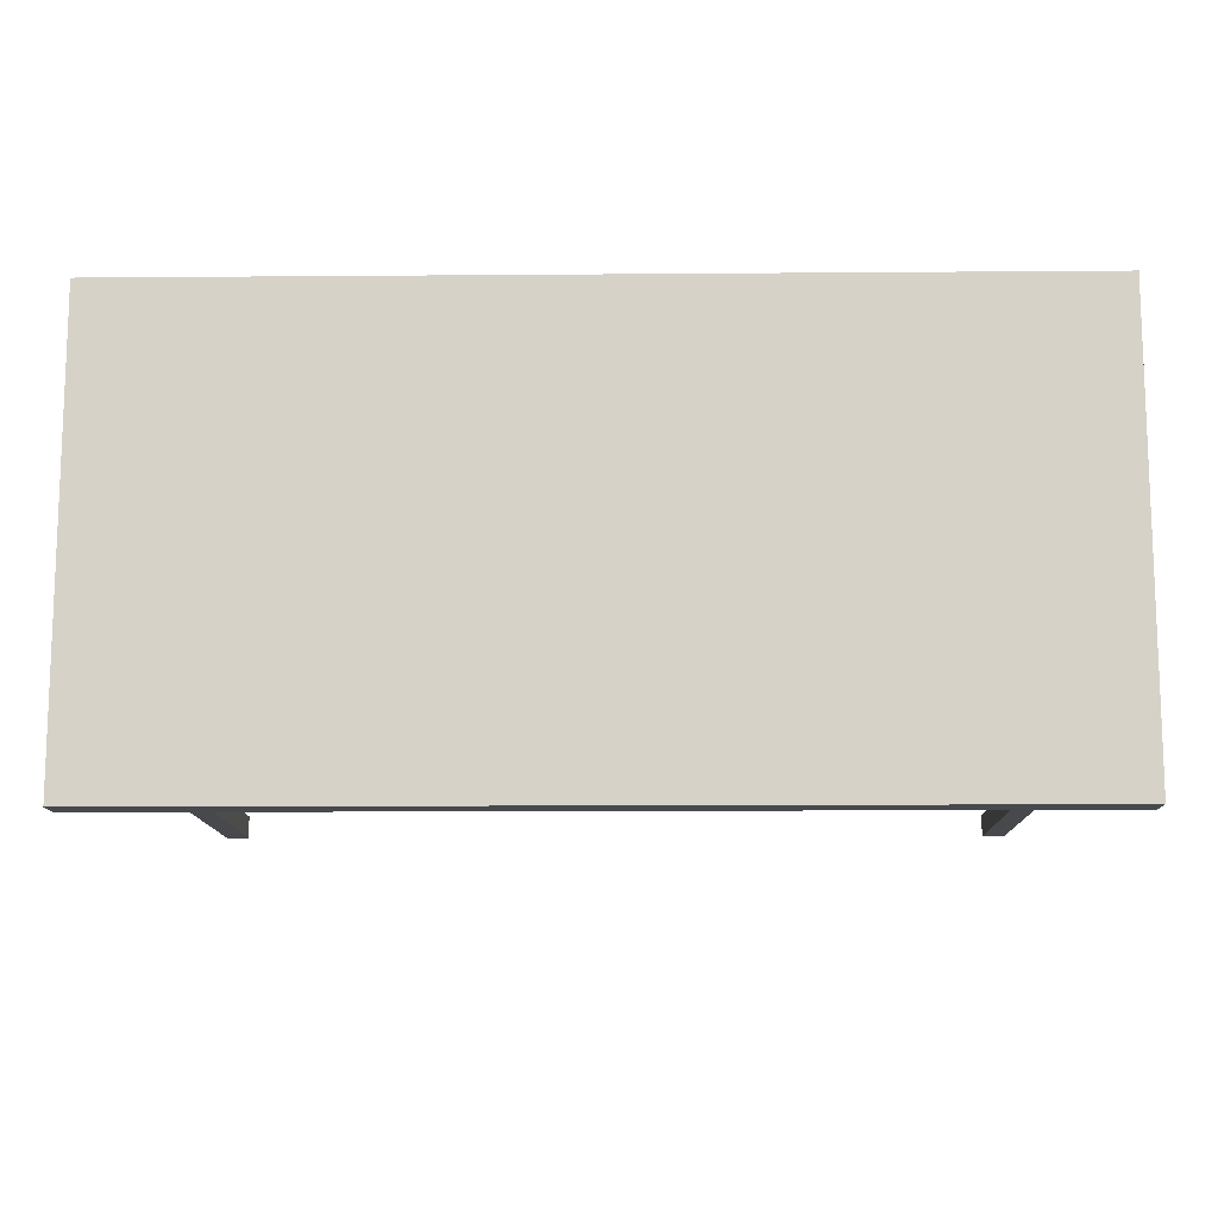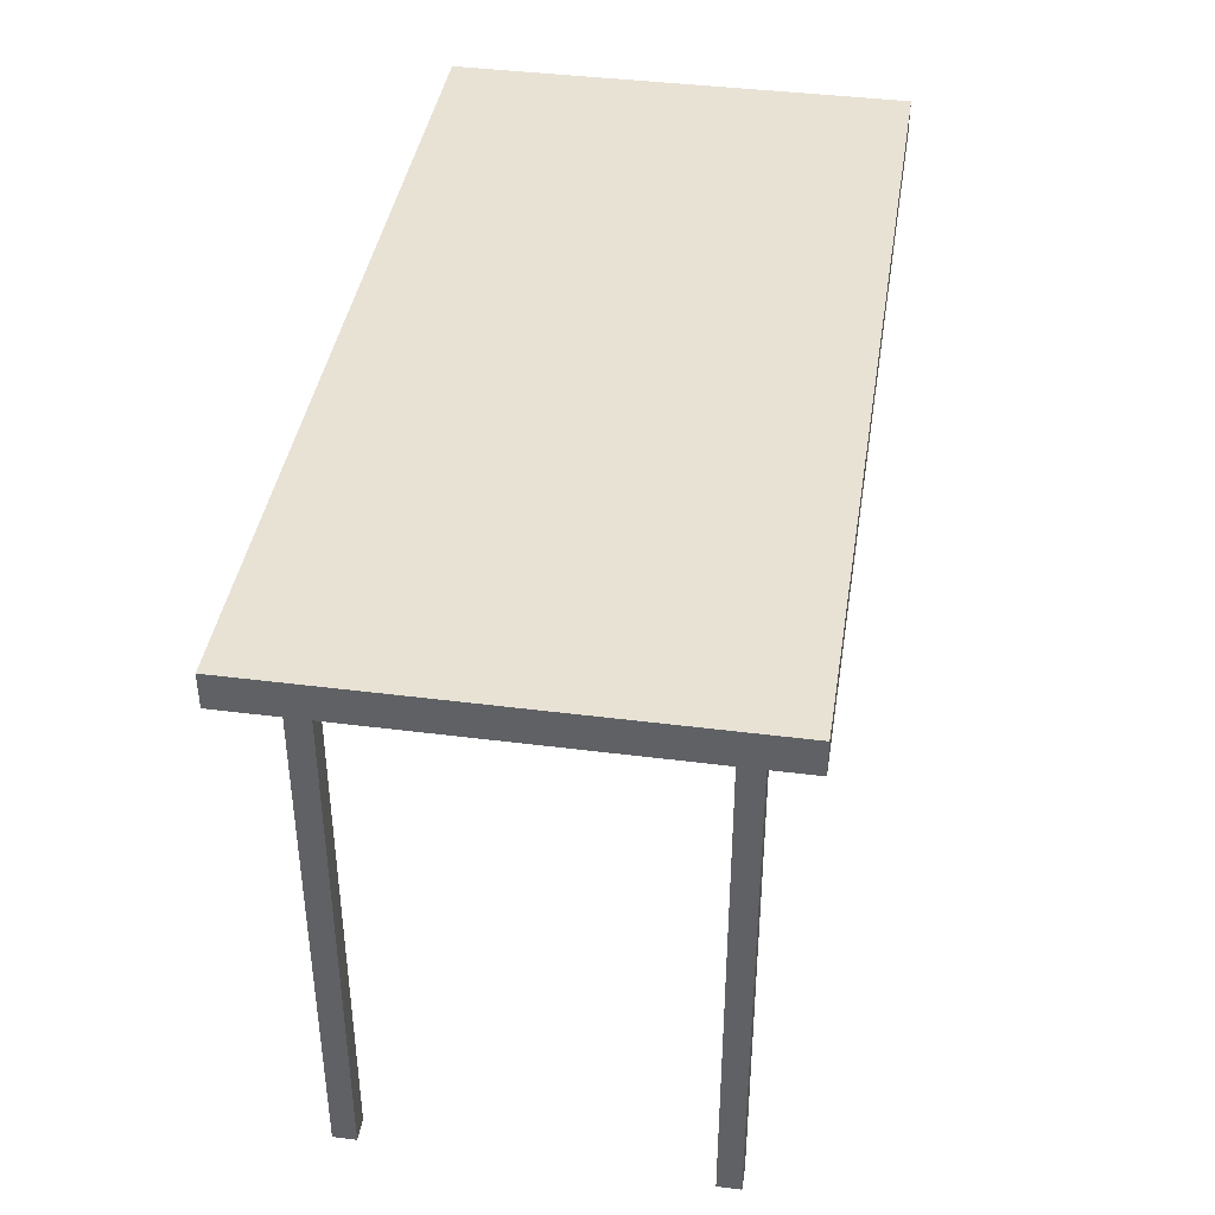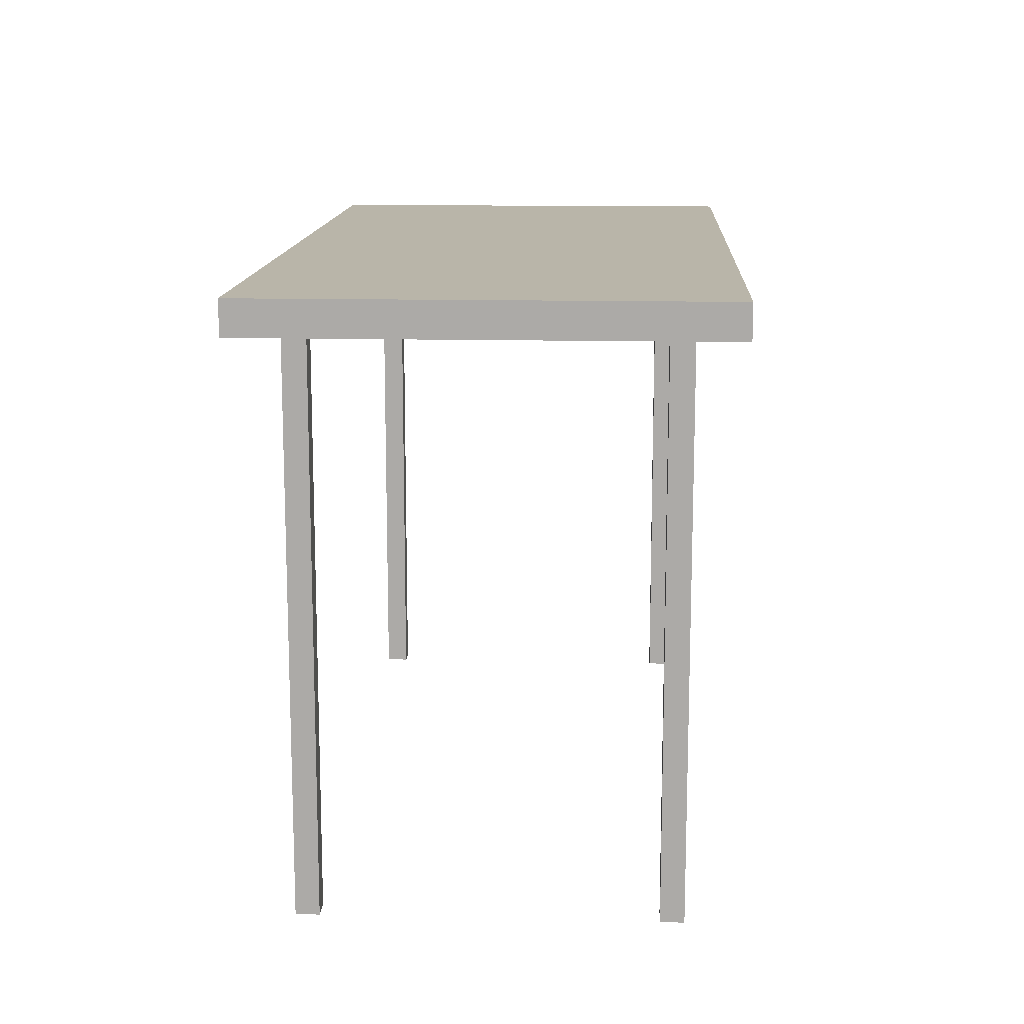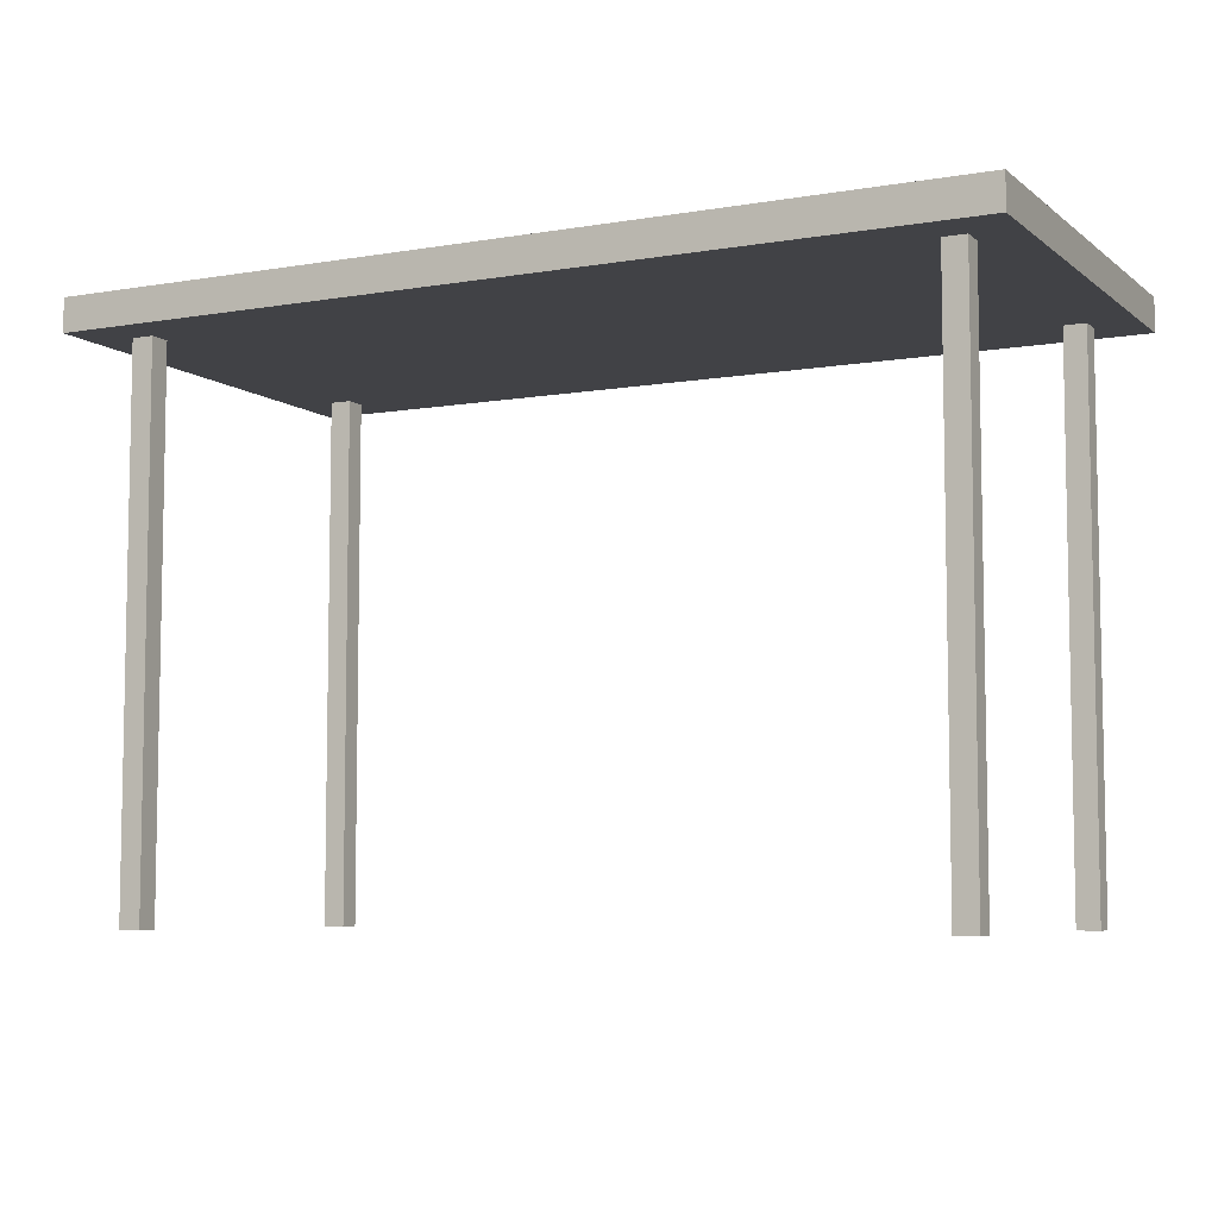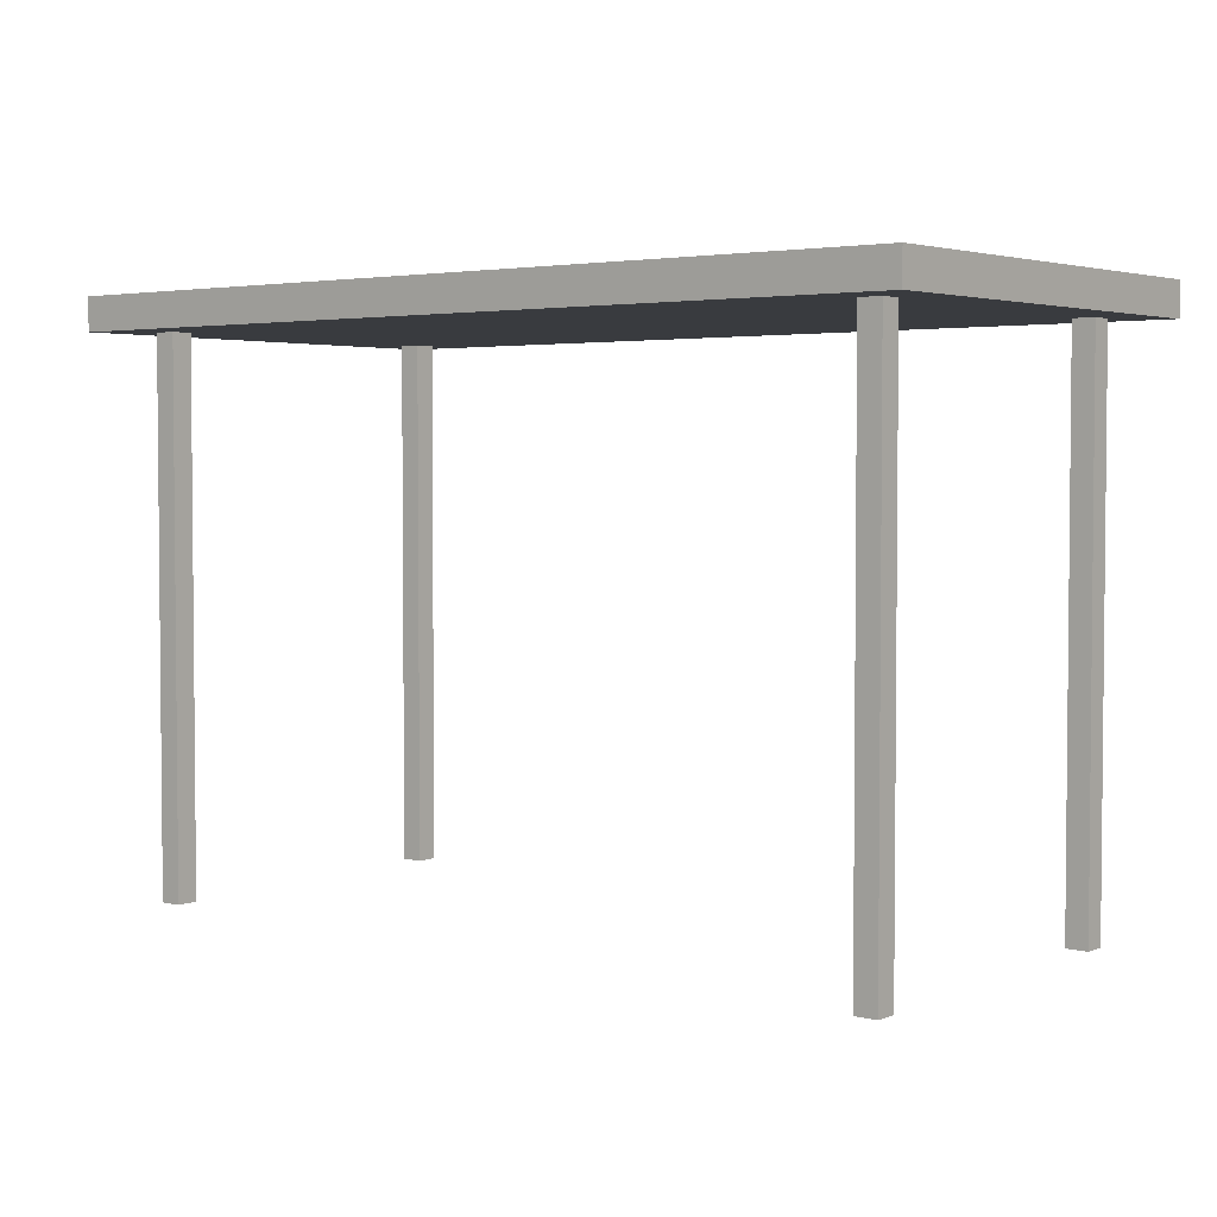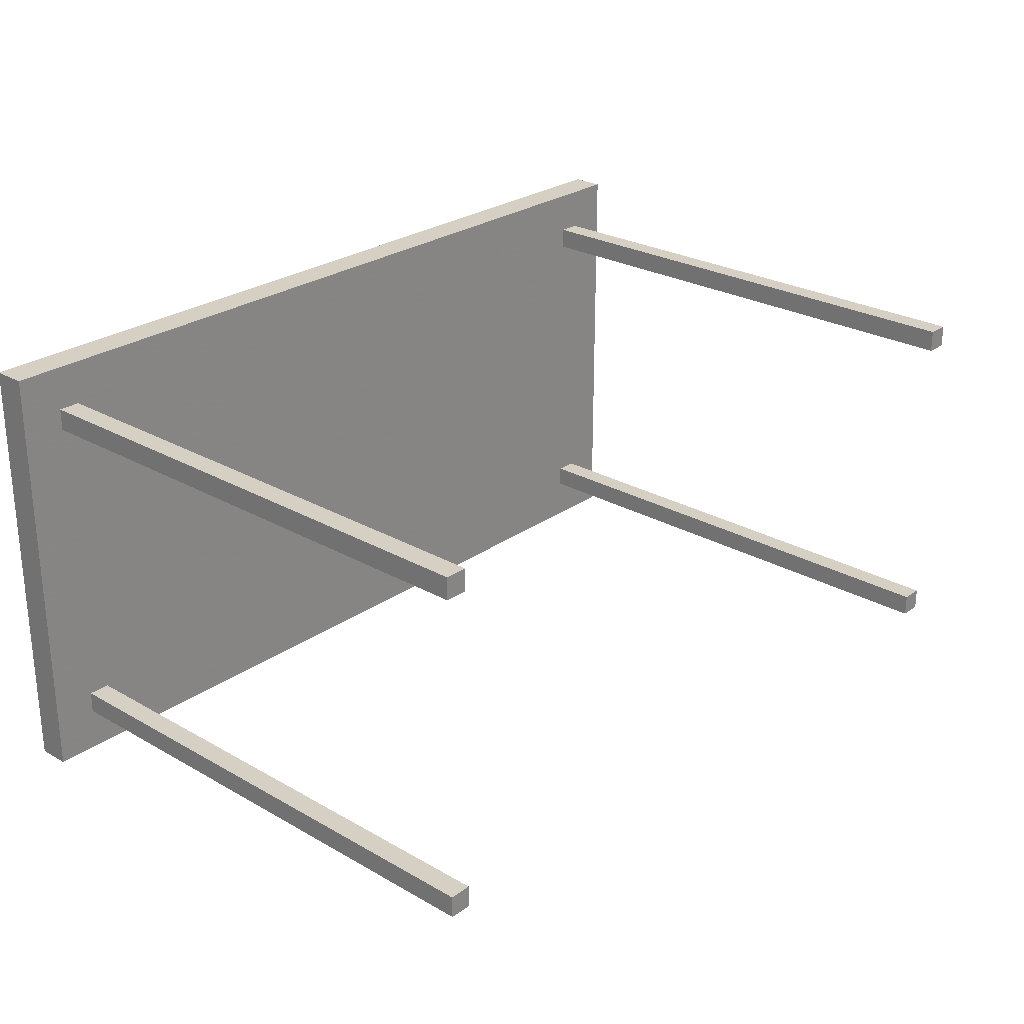
<metadata>
{"format":"obj","ext":"obj","renderer":"f3d","projection":"perspective","resolution":1024,"background":"white","views":[{"elev":-12.4,"azim":-178.9,"up":"+Z"},{"elev":40.6,"azim":98.9,"up":"+Y"},{"elev":13.4,"azim":93.0,"up":"+Y"},{"elev":-6.7,"azim":-153.4,"up":"+Y"},{"elev":3.3,"azim":-141.4,"up":"+Y"},{"elev":26.1,"azim":-48.0,"up":"+Z"}]}
</metadata>
<code>
v 0.025 0.6009 0.025
v 0.975 0.6009 0.025
v 0.975 0.6366 0.025
v 0.025 0.6366 0.025
v 0.025 0.6009 0.5
v 0.975 0.6009 0.5
v 0.975 0.6366 0.5
v 0.025 0.6366 0.5
v 0.0725 0.025 0.4288
v 0.09625 0.025 0.4288
v 0.09625 0.6188 0.4288
v 0.0725 0.6188 0.4288
v 0.0725 0.025 0.4525
v 0.09625 0.025 0.4525
v 0.09625 0.6188 0.4525
v 0.0725 0.6188 0.4525
v 0.9038 0.025 0.4288
v 0.9275 0.025 0.4288
v 0.9275 0.6188 0.4288
v 0.9038 0.6188 0.4288
v 0.9038 0.025 0.4525
v 0.9275 0.025 0.4525
v 0.9275 0.6188 0.4525
v 0.9038 0.6188 0.4525
v 0.0725 0.025 0.0725
v 0.09625 0.025 0.0725
v 0.09625 0.6188 0.0725
v 0.0725 0.6188 0.0725
v 0.0725 0.025 0.09625
v 0.09625 0.025 0.09625
v 0.09625 0.6188 0.09625
v 0.0725 0.6188 0.09625
v 0.9038 0.025 0.0725
v 0.9275 0.025 0.0725
v 0.9275 0.6188 0.0725
v 0.9038 0.6188 0.0725
v 0.9038 0.025 0.09625
v 0.9275 0.025 0.09625
v 0.9275 0.6188 0.09625
v 0.9038 0.6188 0.09625
f 1 4 2
f 2 4 3
f 1 6 5
f 1 2 6
f 1 5 4
f 4 5 8
f 4 8 7
f 4 7 3
f 2 7 6
f 2 3 7
f 6 8 5
f 6 7 8
f 9 12 10
f 10 12 11
f 9 14 13
f 9 10 14
f 9 13 12
f 12 13 16
f 12 16 15
f 12 15 11
f 10 15 14
f 10 11 15
f 14 16 13
f 14 15 16
f 17 20 18
f 18 20 19
f 17 22 21
f 17 18 22
f 17 21 20
f 20 21 24
f 20 24 23
f 20 23 19
f 18 23 22
f 18 19 23
f 22 24 21
f 22 23 24
f 25 28 26
f 26 28 27
f 25 30 29
f 25 26 30
f 25 29 28
f 28 29 32
f 28 32 31
f 28 31 27
f 26 31 30
f 26 27 31
f 30 32 29
f 30 31 32
f 33 36 34
f 34 36 35
f 33 38 37
f 33 34 38
f 33 37 36
f 36 37 40
f 36 40 39
f 36 39 35
f 34 39 38
f 34 35 39
f 38 40 37
f 38 39 40

</code>
